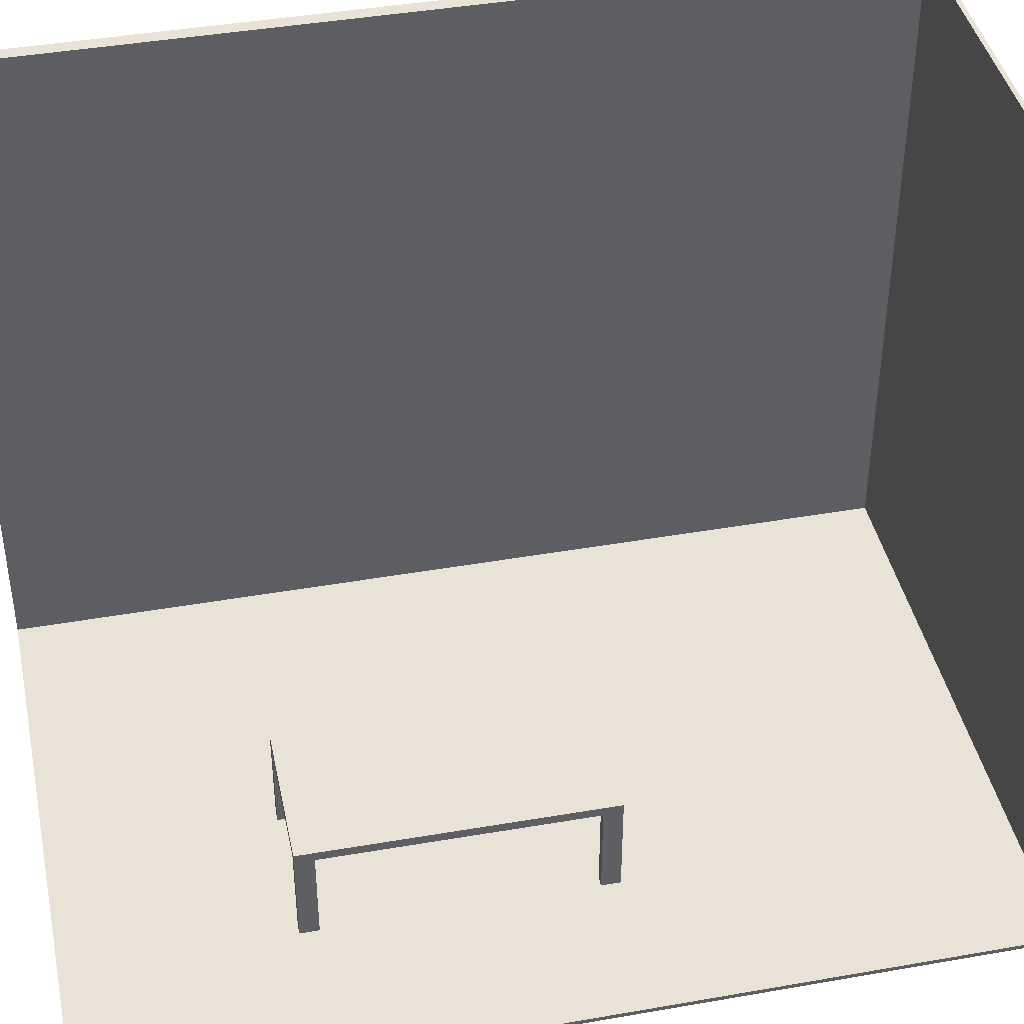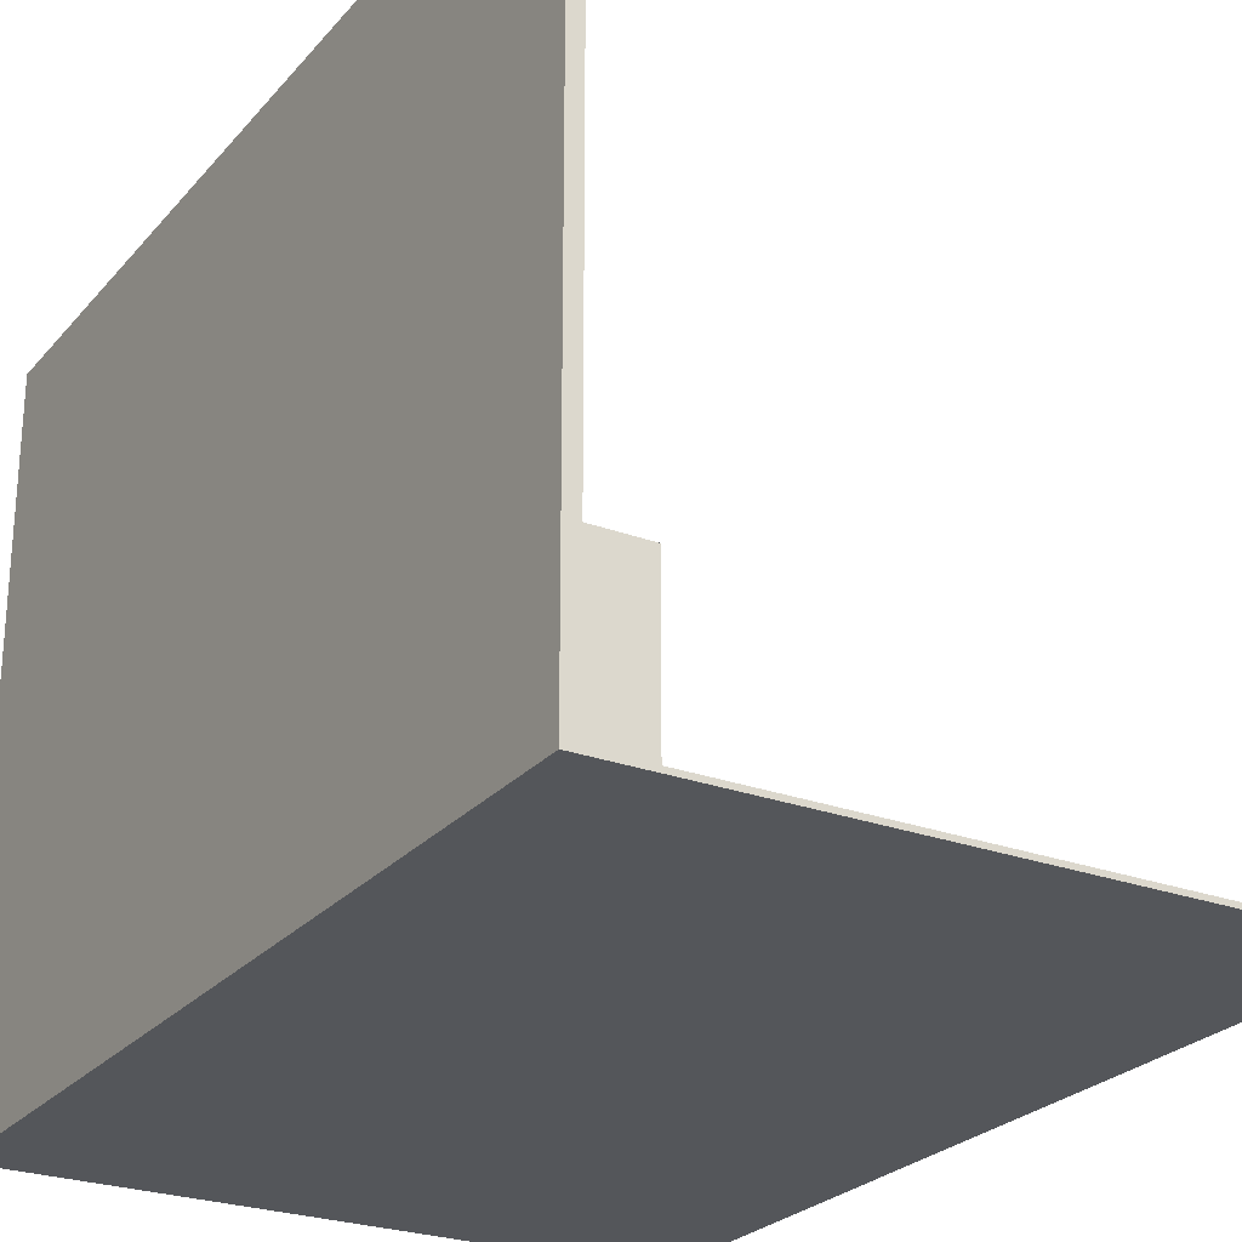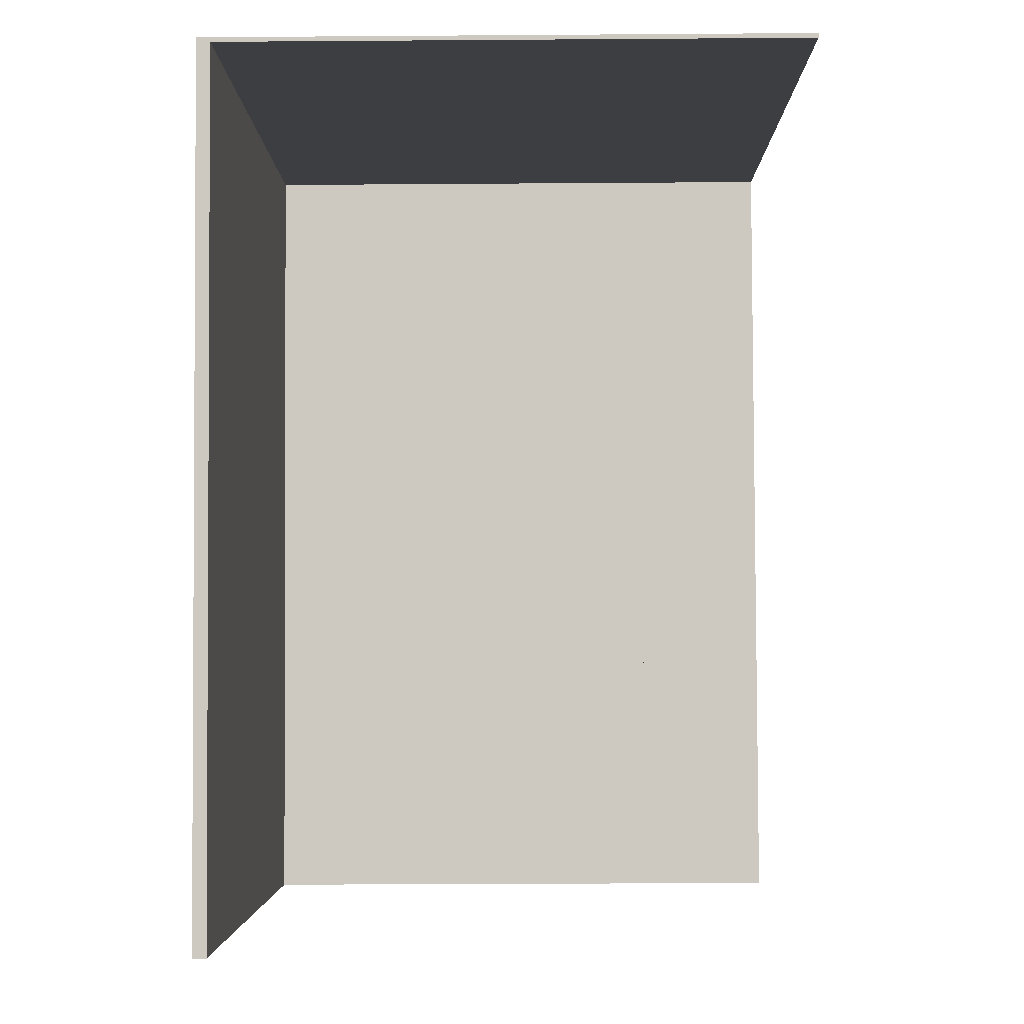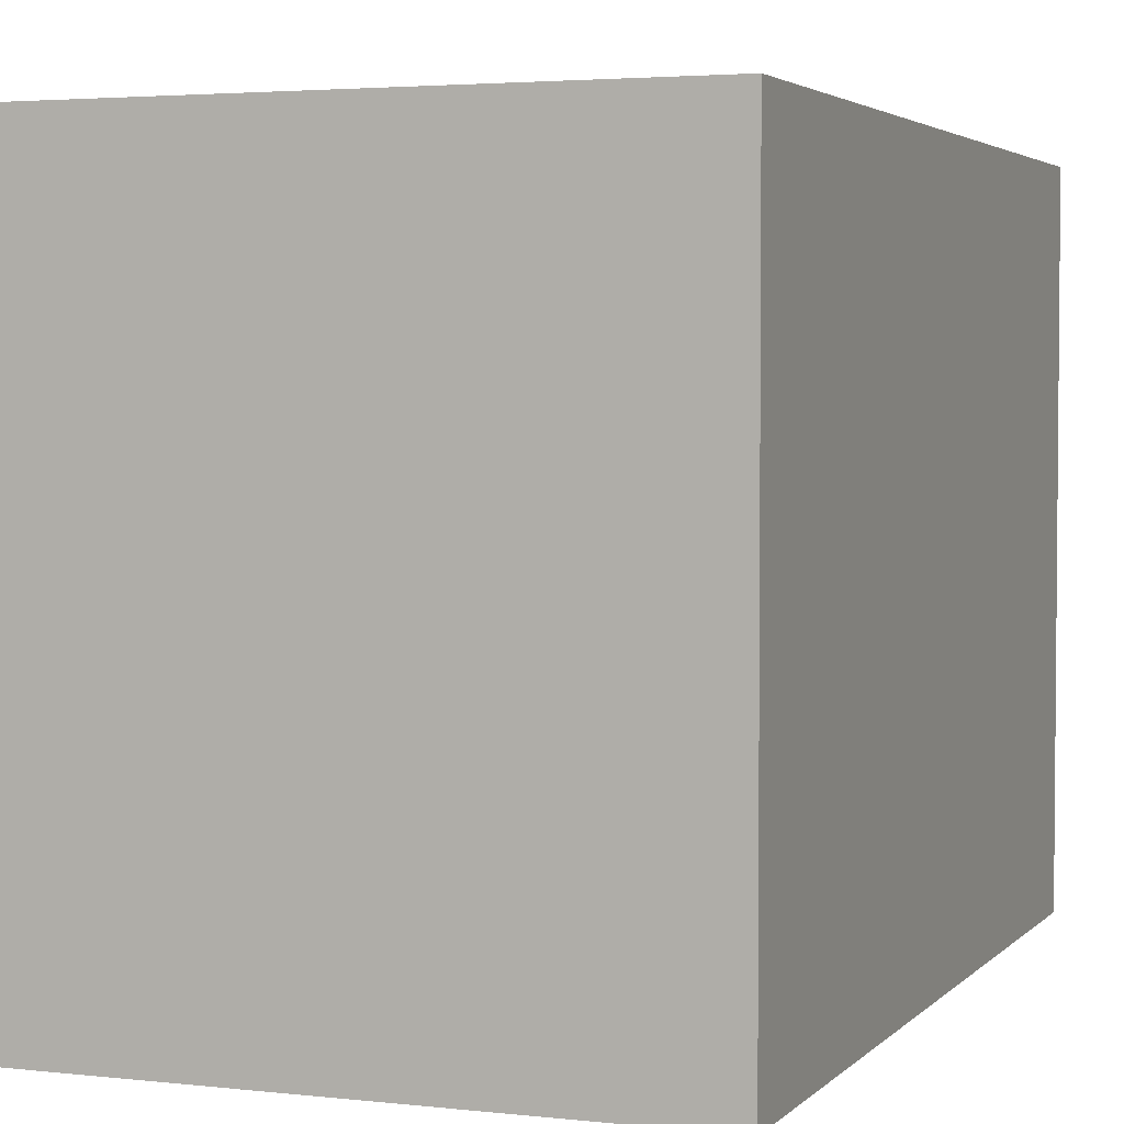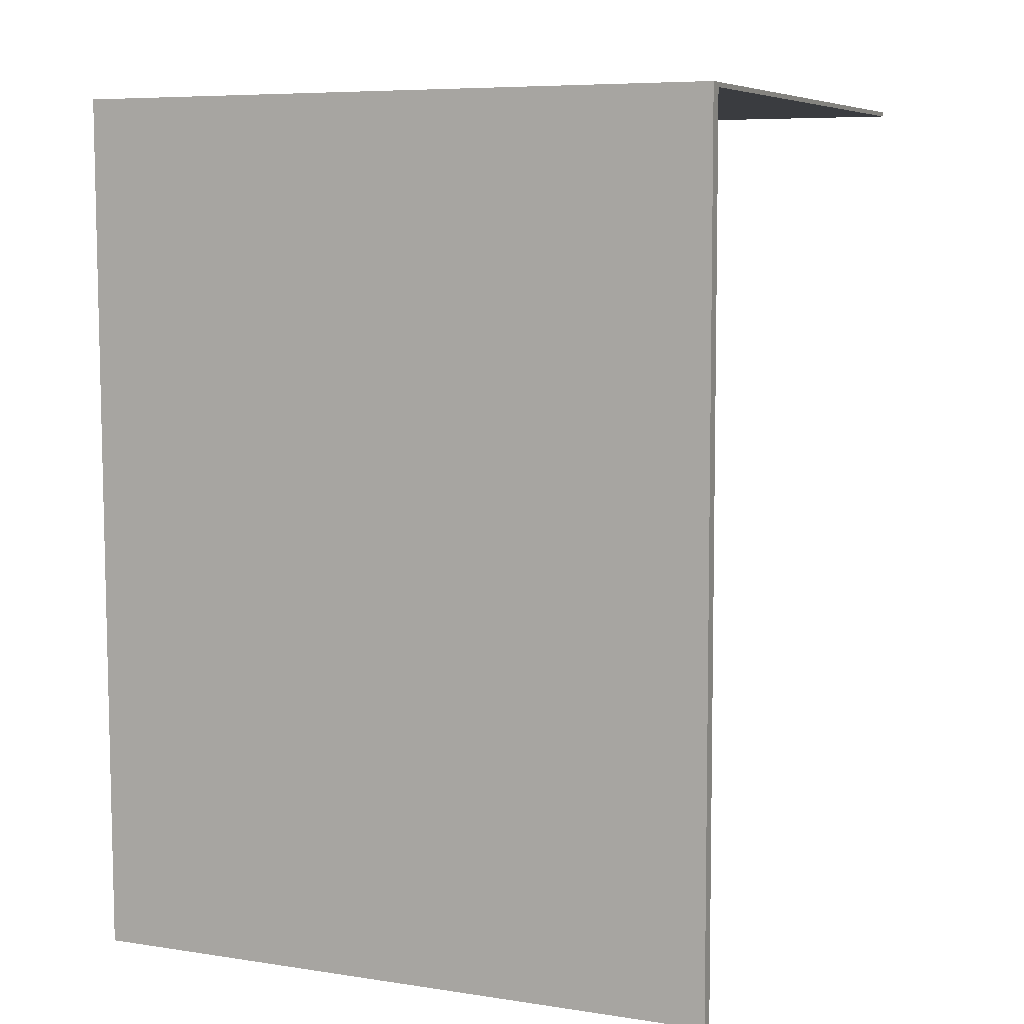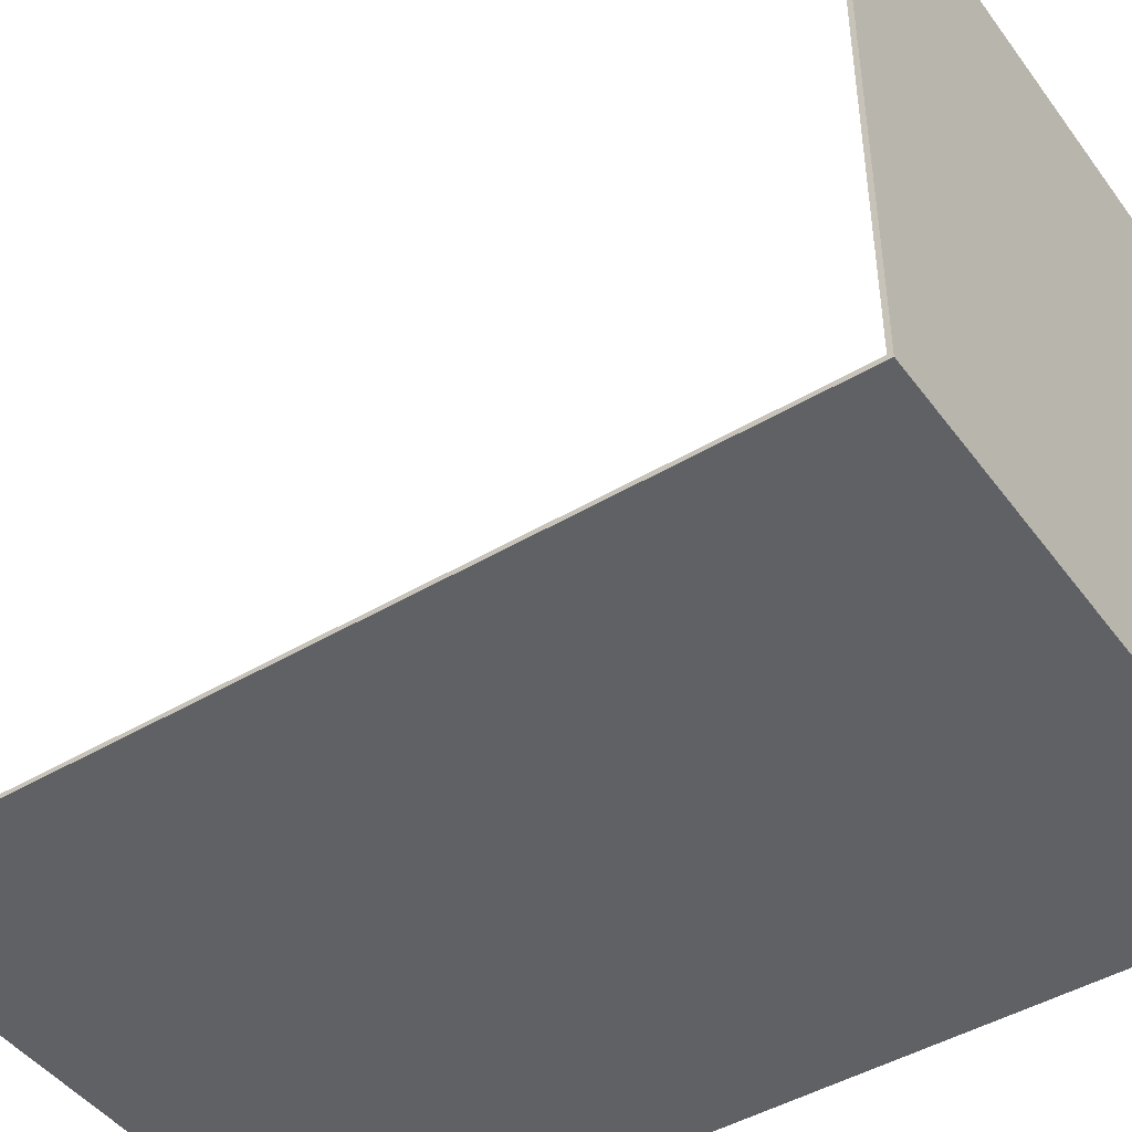
<metadata>
{"format":"obj","ext":"obj","renderer":"f3d","projection":"perspective","resolution":1024,"background":"white","views":[{"elev":41.8,"azim":78.3,"up":"+Z"},{"elev":-25.6,"azim":-30.5,"up":"+Z"},{"elev":-3.6,"azim":0.5,"up":"+Y"},{"elev":3.3,"azim":-158.7,"up":"+Z"},{"elev":7.1,"azim":-66.2,"up":"+Y"},{"elev":-45.7,"azim":124.5,"up":"+Z"}]}
</metadata>
<code>
o wall_Flower_pot
v -121.7 474.6 66.19
v -128.1 474.6 66.19
v -121.7 474.6 -0.4847
v -128.1 474.6 -0.4847
v -121.7 487.3 66.19
v -121.7 487.3 -0.4847
v -128.1 487.3 -0.4847
v -128.1 296.8 66.19
v -121.7 296.8 66.19
v -32.81 474.6 66.19
v -32.81 296.8 66.19
v -26.46 474.6 66.19
v -26.46 296.8 66.19
v -32.81 487.3 66.19
v -32.81 284.1 66.19
v -121.7 284.1 66.19
v -32.81 296.8 -0.4847
v -26.46 296.8 -0.4847
v -32.81 284.1 -0.4847
v -26.46 284.1 -0.4847
v -32.81 474.6 -0.4847
v -32.81 487.3 -0.4847
v -26.46 474.6 -0.4847
v -26.46 487.3 -0.4847
v -128.1 296.8 -0.4847
v -121.7 296.8 -0.4847
v -121.7 284.1 -0.4847
v -128.1 284.1 -0.4847
v -26.46 487.3 72.54
v -128.1 487.3 72.54
v -26.46 284.1 72.54
v -128.1 284.1 72.54
f 1 2 3
f 3 2 4
f 5 1 6
f 6 1 3
f 6 3 7
f 7 3 4
f 2 1 8
f 8 1 9
f 9 1 10
f 9 10 11
f 11 10 12
f 11 12 13
f 5 14 1
f 1 14 10
f 15 16 11
f 11 16 9
f 11 13 17
f 17 13 18
f 15 11 19
f 19 11 17
f 19 17 20
f 20 17 18
f 10 14 21
f 21 14 22
f 12 10 23
f 23 10 21
f 24 23 22
f 22 23 21
f 8 9 25
f 25 9 26
f 9 16 26
f 26 16 27
f 26 27 25
f 25 27 28
f 29 30 31
f 31 30 32
f 6 7 5
f 5 7 30
f 5 30 14
f 14 30 29
f 14 29 24
f 24 22 14
f 25 28 8
f 8 28 32
f 8 32 30
f 8 30 2
f 2 30 7
f 2 7 4
f 19 20 15
f 15 20 31
f 15 31 32
f 15 32 16
f 16 32 28
f 16 28 27
f 23 24 12
f 12 24 29
f 12 29 13
f 13 29 31
f 13 31 20
f 20 18 13
o wall.005_Flower_pot.005
v -333.9 740.7 1.063
v -333.9 740.7 455.1
v 72.46 742.6 1.063
v 72.46 742.6 455.1
v -331.1 134.3 1.063
v 75.27 136.2 1.063
v 72.44 745.7 455.1
v 72.44 745.7 -2.112
v 75.27 136.2 -2.112
v -331.1 134.3 455.1
v -343.5 743.8 -2.112
v -343.5 743.8 455.1
v -340.6 134.2 -2.112
v -340.6 134.2 455.1
f 33 34 35
f 35 34 36
f 37 33 38
f 38 33 35
f 36 39 35
f 35 39 40
f 35 40 41
f 41 38 35
f 37 42 33
f 33 42 34
f 43 44 45
f 45 44 46
f 39 44 40
f 40 44 43
f 42 46 34
f 34 46 44
f 34 44 39
f 39 36 34
f 38 41 37
f 37 41 45
f 37 45 46
f 46 42 37
f 40 43 41
f 41 43 45

</code>
